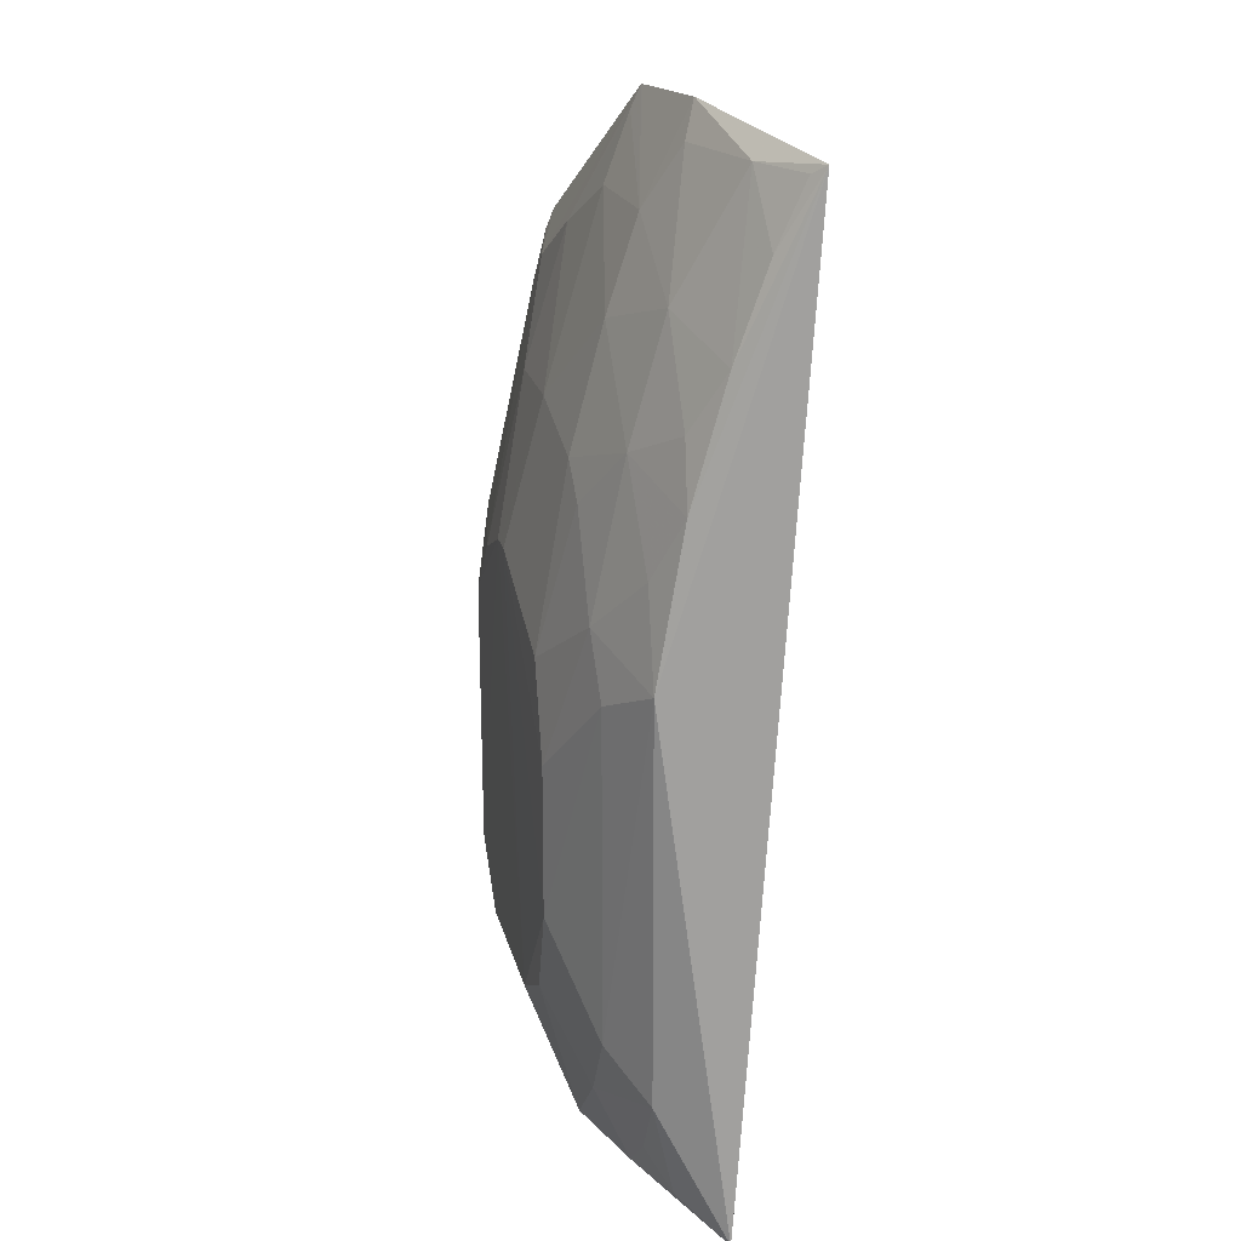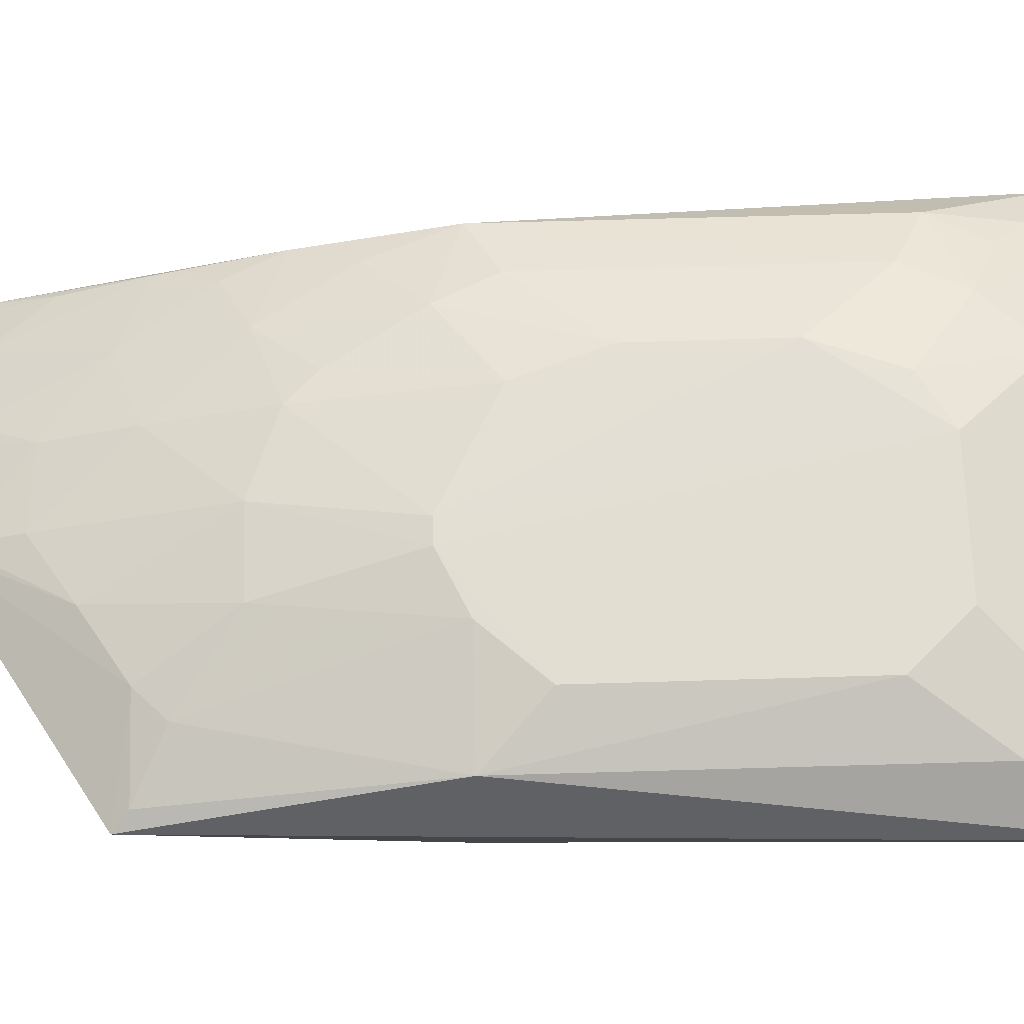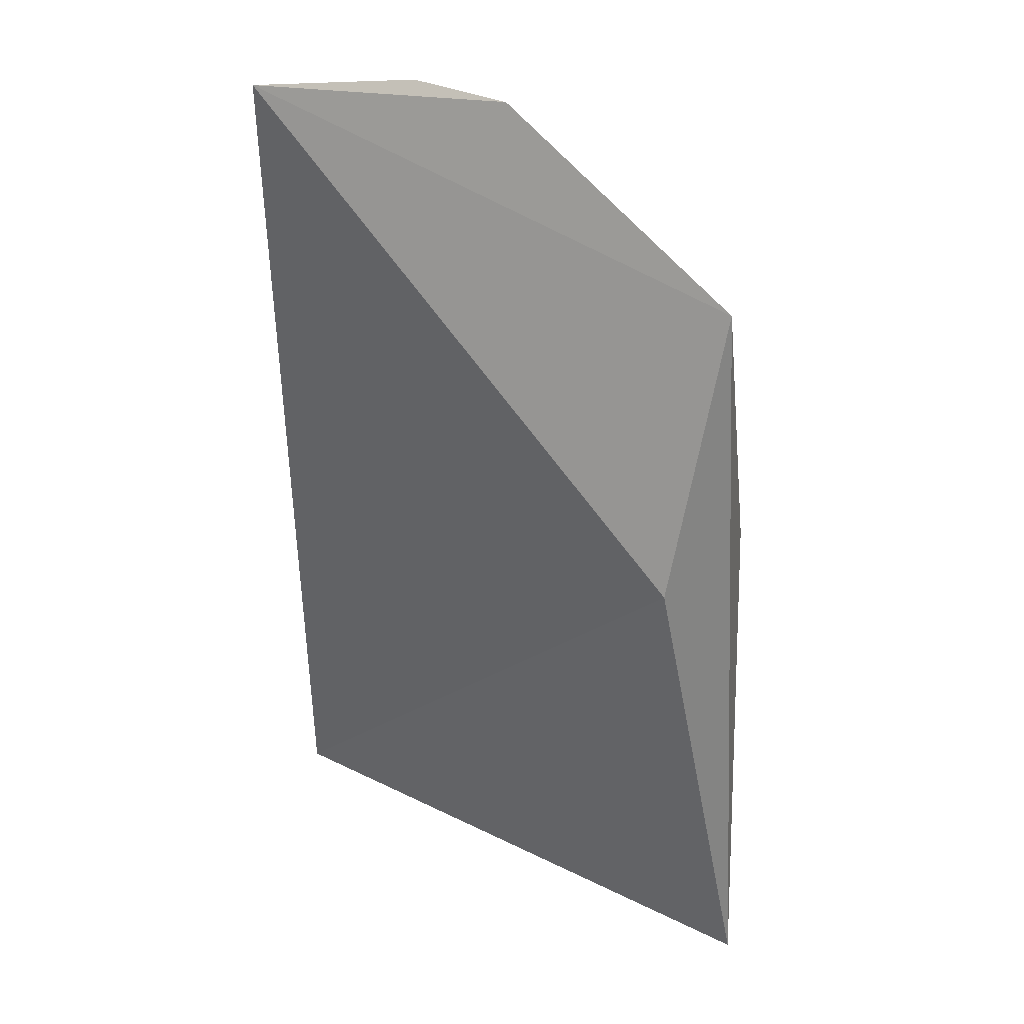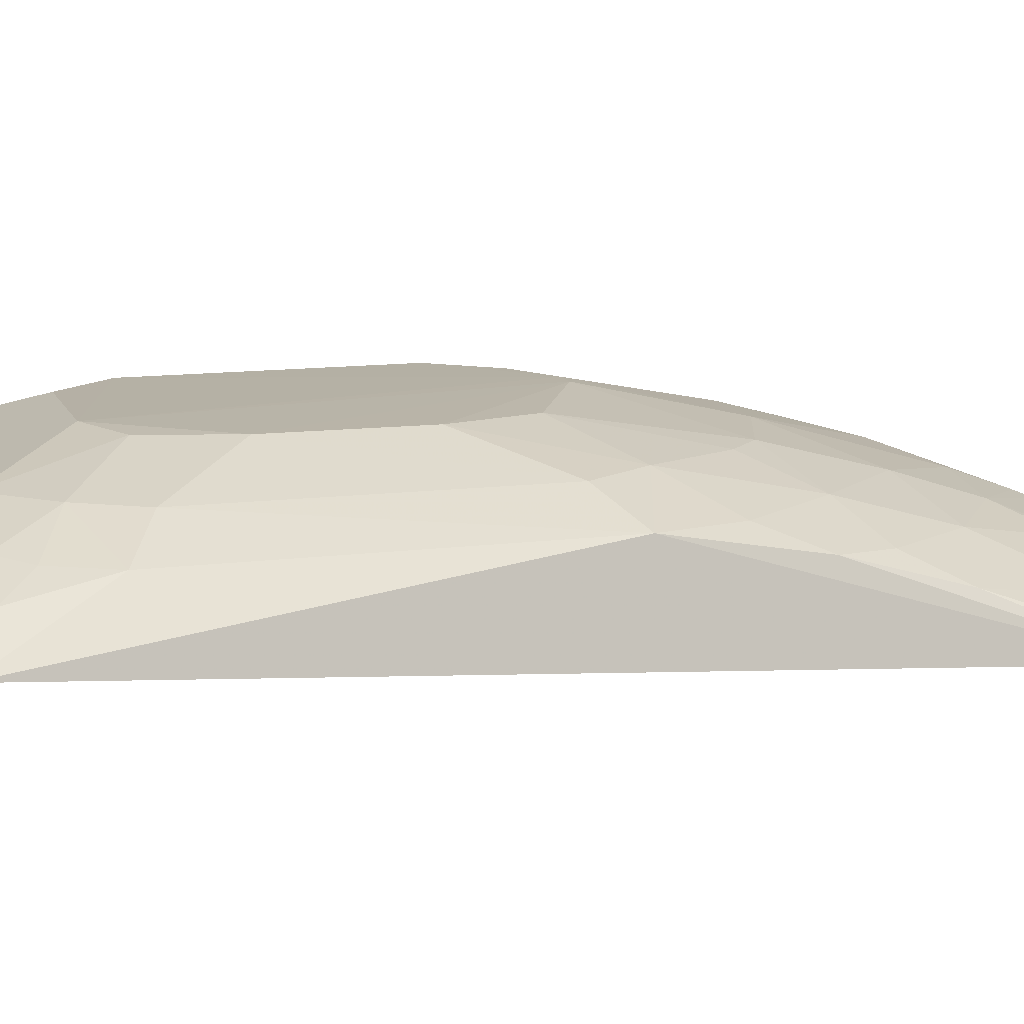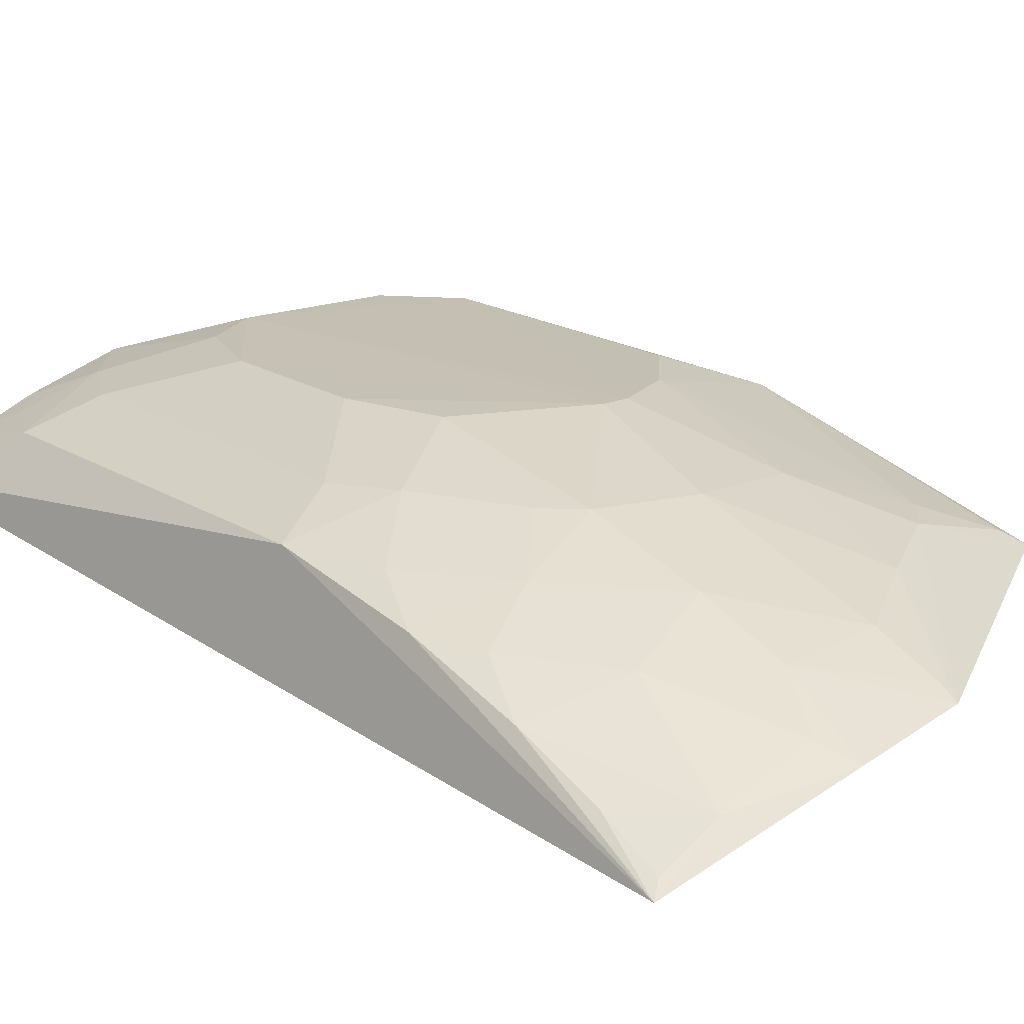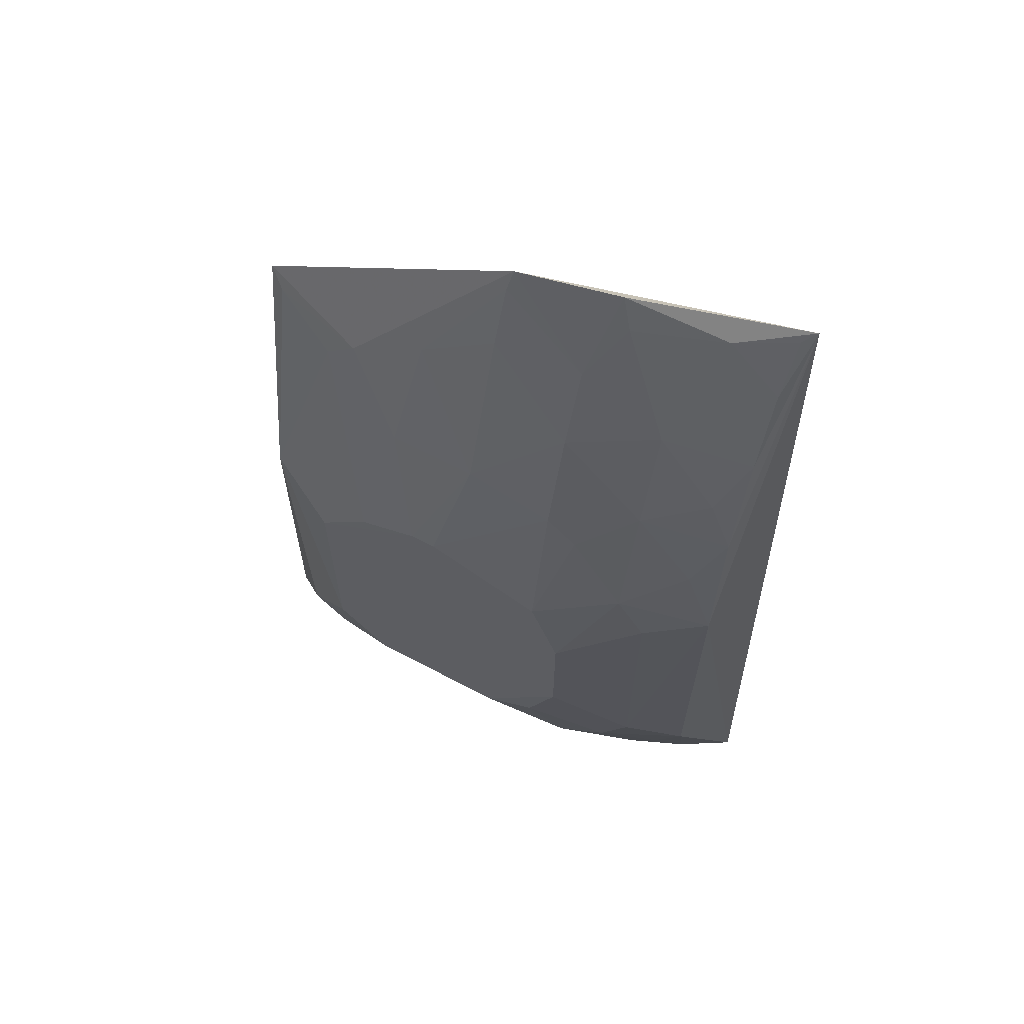
<metadata>
{"format":"obj","ext":"obj","renderer":"f3d","projection":"perspective","resolution":1024,"background":"white","views":[{"elev":21.9,"azim":-104.0,"up":"+Z"},{"elev":66.9,"azim":88.3,"up":"+Y"},{"elev":32.2,"azim":37.9,"up":"+Z"},{"elev":12.4,"azim":-106.8,"up":"+Y"},{"elev":18.1,"azim":-39.2,"up":"+Y"},{"elev":66.2,"azim":-152.7,"up":"+Z"}]}
</metadata>
<code>
v 0.1026 0.2459 0.007576
v 0.1243 0.2964 -0.2512
v 0.1068 0.2859 0.1474
v -0.05978 0.3176 0.07915
v -0.1718 0.2741 -0.2446
v 0.06756 0.3337 -0.02496
v -0.1501 0.2376 0.2158
v 0.09874 0.3219 0.005757
v 0.02508 0.3184 0.09394
v -0.07521 0.334 -0.1282
v 0.09805 0.3192 -0.2017
v -0.002407 0.3347 0.01987
v 0.04029 0.3341 0.005454
v 0.06781 0.3043 0.1237
v -0.01961 0.2763 0.2258
v -0.1477 0.3033 0.005244
v 0.06754 0.3336 -0.1573
v -0.07512 0.3184 -0.2306
v -0.01751 0.3188 0.09406
v -0.05988 0.3332 -0.009854
v 0.01004 0.3347 0.01987
v 0.09876 0.2917 0.1396
v -0.07504 0.2726 0.212
v 0.01669 0.2999 0.1617
v -0.1476 0.3029 -0.1862
v 0.08226 0.3168 -0.2302
v -0.0327 0.3345 -0.1866
v -0.05963 0.3018 0.1381
v -0.07516 0.3338 -0.05434
v -0.1025 0.3189 0.01955
v -0.06891 0.2673 0.2285
v -0.1322 0.2872 0.1085
v 0.05277 0.3038 0.1387
v -0.1171 0.3176 -0.171
v -0.147 0.293 -0.2313
v 0.09999 0.3117 -0.2325
v 0.04025 0.3337 -0.1865
v -0.05991 0.3333 -0.1712
v -0.01774 0.2921 0.1841
v -0.07488 0.3174 0.06405
v -0.117 0.3174 -0.01004
v -0.1173 0.2575 0.2117
v -0.05977 0.2873 0.1822
v -0.1449 0.2895 0.07915
v -0.1015 0.2861 0.1519
v -0.1181 0.3051 -0.2309
v -0.1022 0.3183 -0.2014
v -0.01797 0.2806 0.2154
v -0.1022 0.3031 0.09358
v -0.1438 0.2724 0.1377
v -0.132 0.3019 0.04862
v -0.1325 0.3031 -0.2152
v -0.1433 0.2566 0.181
v -0.1443 0.243 0.2115
f 1 2 3
f 5 2 1
f 7 1 3
f 7 5 1
f 8 3 2
f 11 8 2
f 13 8 6
f 14 13 9
f 14 8 13
f 15 7 3
f 16 5 7
f 17 6 8
f 17 8 11
f 18 2 5
f 19 12 4
f 20 4 12
f 21 9 13
f 21 19 9
f 21 12 19
f 21 13 6
f 21 6 17
f 22 3 8
f 22 8 14
f 24 9 19
f 25 5 16
f 26 2 18
f 27 26 18
f 27 21 17
f 27 10 12
f 27 12 21
f 28 19 4
f 29 20 12
f 29 12 10
f 30 20 29
f 31 7 15
f 33 14 9
f 33 9 24
f 33 22 14
f 33 3 22
f 33 24 15
f 33 15 3
f 34 25 16
f 35 5 25
f 36 26 11
f 36 11 2
f 36 2 26
f 37 17 11
f 37 11 26
f 37 27 17
f 37 26 27
f 38 27 18
f 38 10 27
f 39 24 19
f 39 19 28
f 40 4 20
f 40 20 30
f 41 30 29
f 41 16 30
f 41 34 16
f 41 29 10
f 41 10 34
f 42 31 23
f 42 7 31
f 43 31 15
f 43 23 31
f 43 39 28
f 44 16 7
f 45 43 28
f 45 23 43
f 45 42 23
f 46 18 5
f 46 5 35
f 47 34 10
f 47 10 38
f 47 38 18
f 47 18 46
f 47 25 34
f 48 15 24
f 48 24 39
f 48 43 15
f 48 39 43
f 49 40 30
f 49 32 45
f 49 45 28
f 49 28 4
f 49 4 40
f 49 44 32
f 50 44 7
f 50 32 44
f 50 45 32
f 50 42 45
f 51 30 16
f 51 16 44
f 51 49 30
f 51 44 49
f 52 47 46
f 52 46 35
f 52 35 25
f 52 25 47
f 53 50 7
f 53 42 50
f 54 53 7
f 54 7 42
f 54 42 53

</code>
